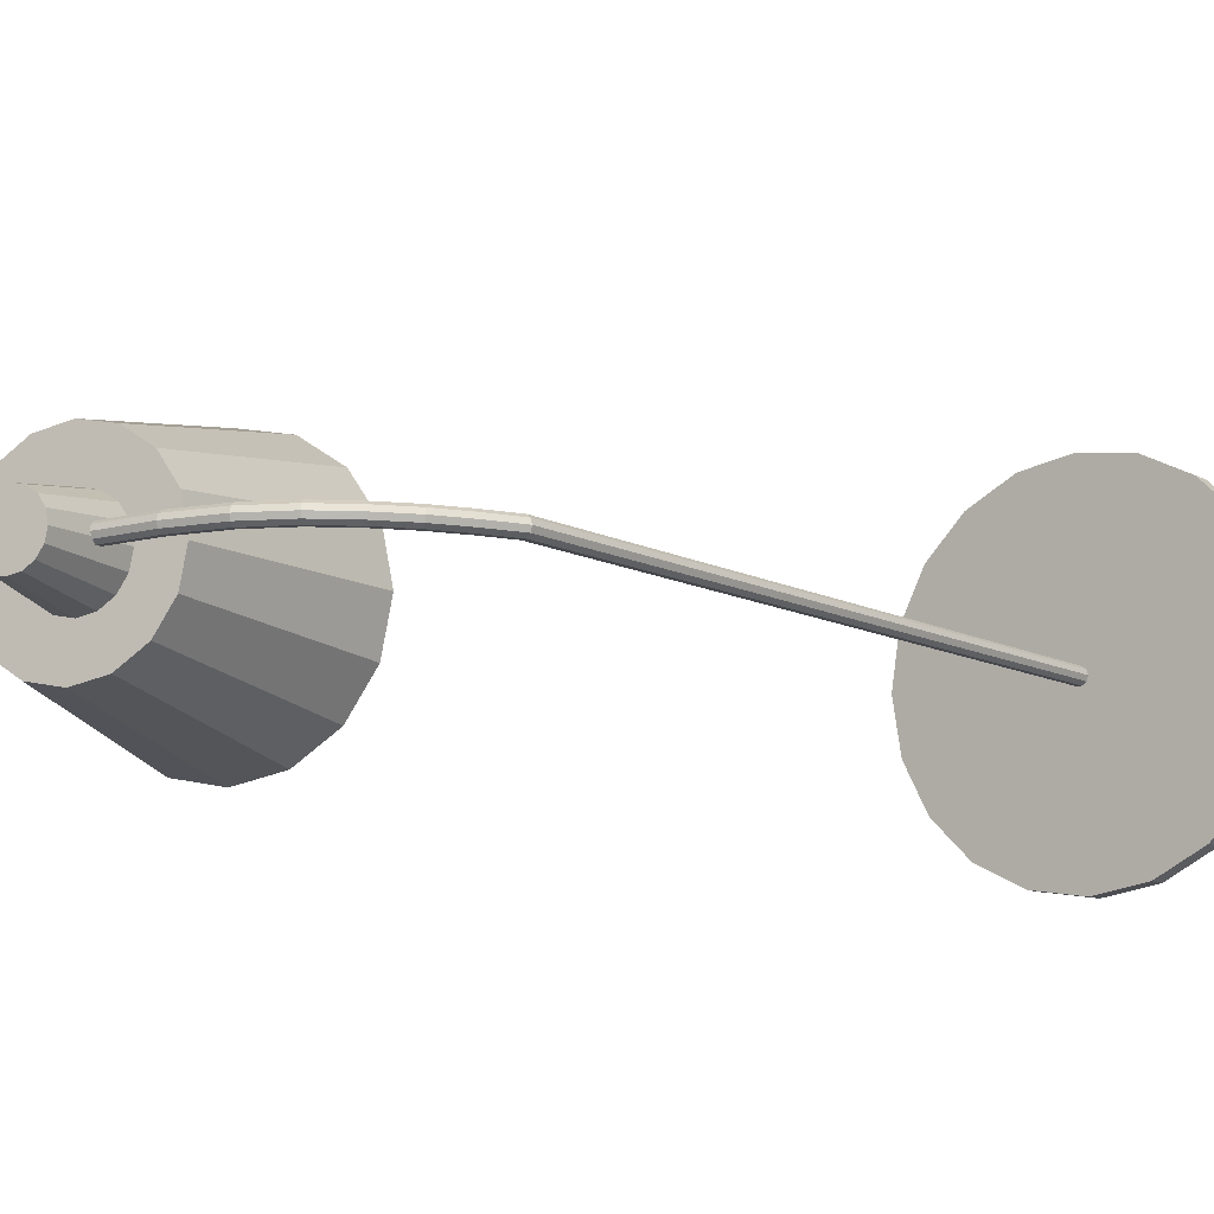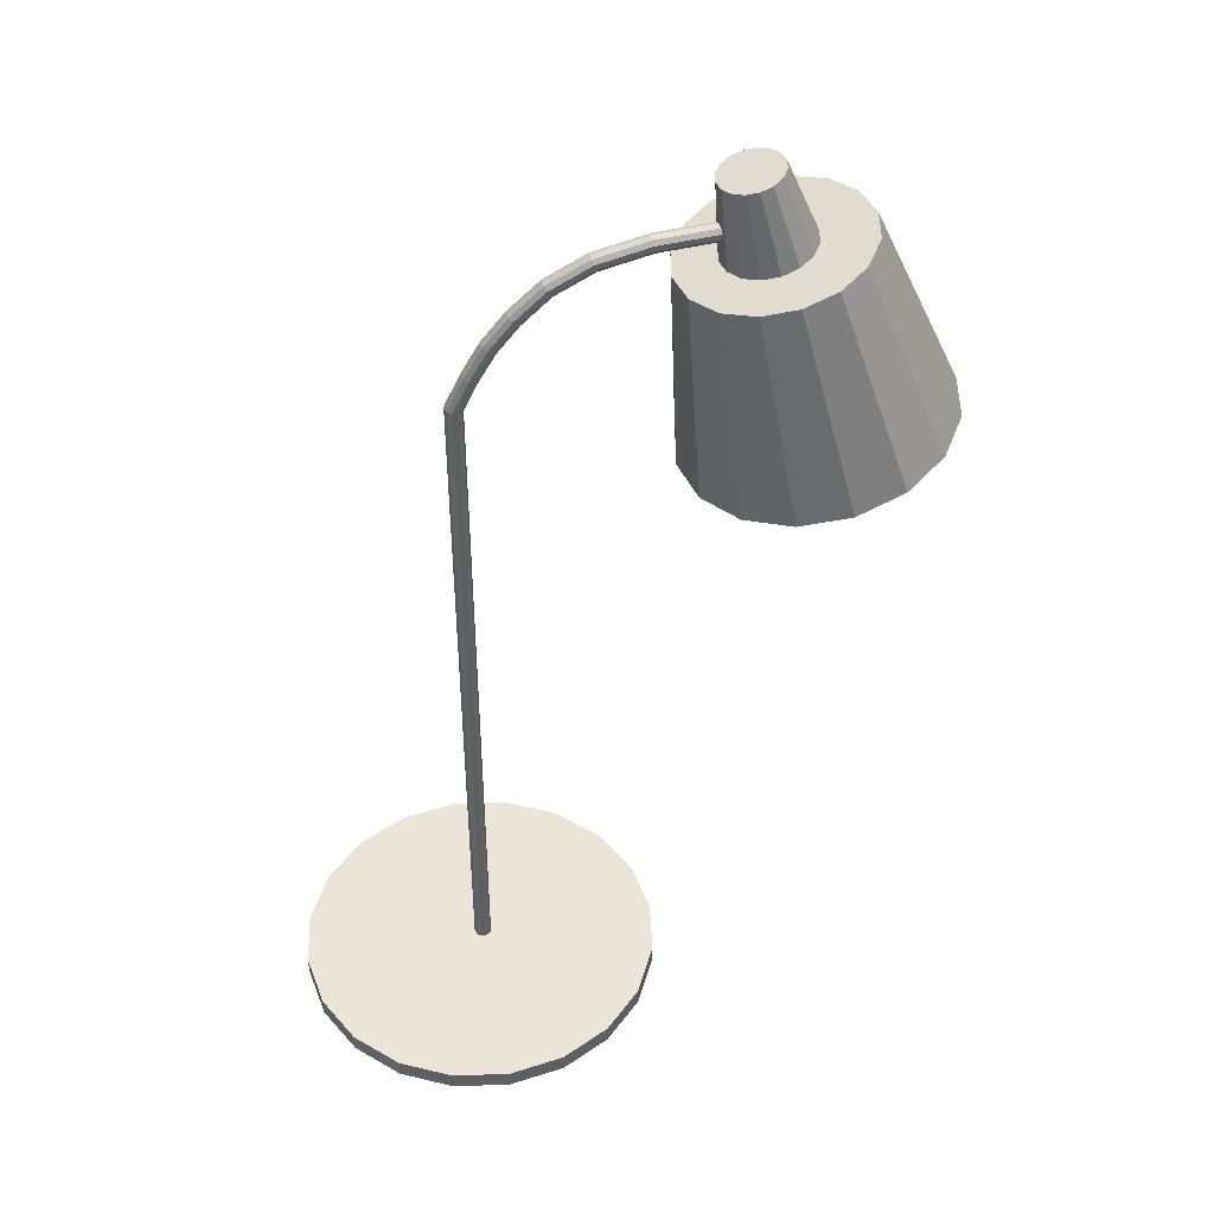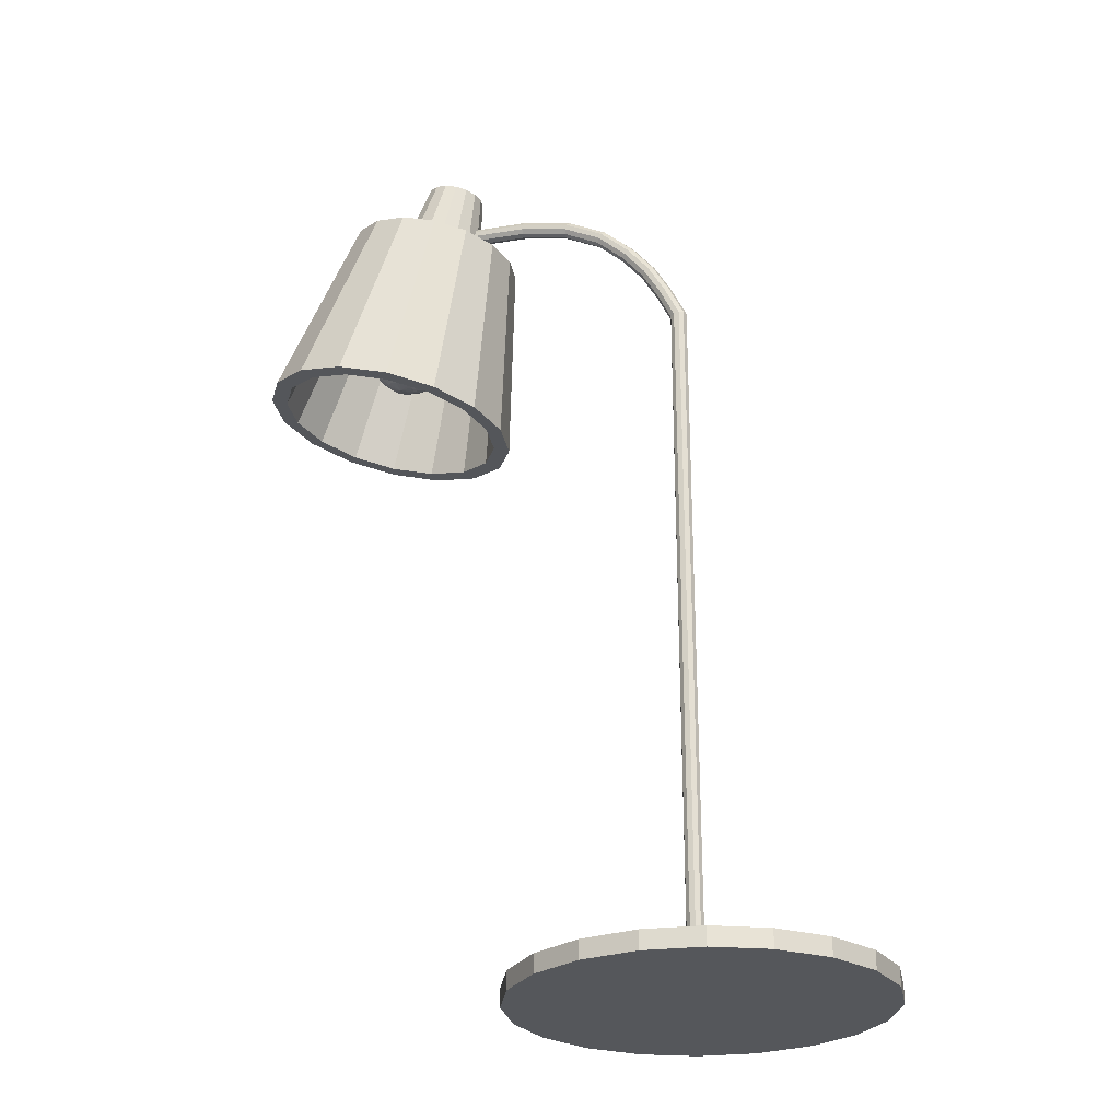
<metadata>
{"format":"obj","ext":"obj","renderer":"f3d","projection":"perspective","resolution":1024,"background":"white","views":[{"elev":-10.9,"azim":-142.4,"up":"+Z"},{"elev":44.4,"azim":-11.4,"up":"+Y"},{"elev":-26.4,"azim":-160.1,"up":"+Y"}]}
</metadata>
<code>
v  24 30.65 -0.4058
v  23.93 30.93 1.203
v  23.4 30.81 1.106
v  22.93 30.7 0.8263
v  22.58 30.62 0.3984
v  22.39 30.58 -0.1265
v  22.39 30.58 -0.6851
v  22.58 30.62 -1.21
v  22.93 30.7 -1.638
v  23.4 30.81 -1.917
v  23.93 30.93 -2.014
v  24.47 31.05 -1.917
v  24.94 31.16 -1.638
v  25.29 31.24 -1.21
v  25.48 31.28 -0.6851
v  25.48 31.28 -0.1265
v  25.29 31.24 0.3984
v  24.94 31.16 0.8263
v  24.47 31.05 1.106
v  23.75 31.73 2.617
v  22.74 31.5 2.435
v  21.86 31.29 1.91
v  21.2 31.14 1.106
v  20.85 31.06 0.1191
v  20.85 31.06 -0.9307
v  21.2 31.14 -1.917
v  21.86 31.29 -2.722
v  22.74 31.5 -3.246
v  23.75 31.73 -3.429
v  24.76 31.96 -3.246
v  25.65 32.16 -2.722
v  26.3 32.31 -1.917
v  26.65 32.39 -0.9307
v  26.65 32.39 0.1191
v  26.3 32.31 1.106
v  25.65 32.16 1.91
v  24.76 31.96 2.435
v  23.47 32.95 3.667
v  22.12 32.64 3.421
v  20.92 32.36 2.714
v  20.03 32.16 1.631
v  19.56 32.05 0.3014
v  19.56 32.05 -1.113
v  20.03 32.16 -2.442
v  20.92 32.36 -3.526
v  22.12 32.64 -4.233
v  23.47 32.95 -4.479
v  24.83 33.26 -4.233
v  26.02 33.53 -3.526
v  26.91 33.73 -2.442
v  27.38 33.84 -1.113
v  27.38 33.84 0.3014
v  26.91 33.73 1.631
v  26.02 33.53 2.714
v  24.83 33.26 3.421
v  23.13 34.44 4.226
v  21.59 34.09 3.946
v  20.23 33.78 3.142
v  19.22 33.55 1.91
v  18.68 33.42 0.3984
v  18.68 33.42 -1.21
v  19.22 33.55 -2.722
v  20.23 33.78 -3.954
v  21.59 34.09 -4.758
v  23.13 34.44 -5.037
v  24.67 34.8 -4.758
v  26.03 35.11 -3.954
v  27.04 35.34 -2.722
v  27.58 35.46 -1.21
v  27.58 35.46 0.3984
v  27.04 35.34 1.91
v  26.03 35.11 3.142
v  24.67 34.8 3.946
v  22.77 36.03 4.226
v  21.22 35.68 3.946
v  19.86 35.37 3.142
v  18.86 35.14 1.91
v  18.32 35.02 0.3984
v  18.32 35.02 -1.21
v  18.86 35.14 -2.722
v  19.86 35.37 -3.954
v  21.22 35.68 -4.758
v  22.77 36.03 -5.037
v  24.31 36.39 -4.758
v  25.67 36.7 -3.954
v  26.68 36.93 -2.722
v  27.21 37.05 -1.21
v  27.21 37.05 0.3984
v  26.68 36.93 1.91
v  25.67 36.7 3.142
v  24.31 36.39 3.946
v  22.42 37.53 3.667
v  21.07 37.22 3.421
v  19.87 36.95 2.714
v  18.99 36.74 1.631
v  18.51 36.64 0.3014
v  18.51 36.64 -1.113
v  18.99 36.74 -2.442
v  19.87 36.95 -3.526
v  21.07 37.22 -4.233
v  22.42 37.53 -4.479
v  23.78 37.84 -4.233
v  24.98 38.12 -3.526
v  25.86 38.32 -2.442
v  26.33 38.43 -1.113
v  26.33 38.43 0.3014
v  25.86 38.32 1.631
v  24.98 38.12 2.714
v  23.78 37.84 3.421
v  22.14 38.75 2.617
v  21.14 38.52 2.435
v  20.25 38.32 1.91
v  19.59 38.17 1.106
v  19.24 38.09 0.1191
v  19.24 38.09 -0.9307
v  19.59 38.17 -1.917
v  20.25 38.32 -2.722
v  21.14 38.52 -3.246
v  22.14 38.75 -3.429
v  23.15 38.98 -3.246
v  24.04 39.18 -2.722
v  24.7 39.33 -1.917
v  25.05 39.41 -0.9307
v  25.05 39.41 0.1191
v  24.7 39.33 1.106
v  24.04 39.18 1.91
v  23.15 38.98 2.435
v  21.96 39.55 1.203
v  21.43 39.42 1.106
v  20.95 39.32 0.8263
v  20.6 39.24 0.3984
v  20.42 39.19 -0.1265
v  20.42 39.19 -0.6851
v  20.6 39.24 -1.21
v  20.95 39.32 -1.638
v  21.43 39.42 -1.917
v  21.96 39.55 -2.014
v  22.5 39.67 -1.917
v  22.97 39.78 -1.638
v  23.32 39.86 -1.21
v  23.51 39.9 -0.6851
v  23.51 39.9 -0.1265
v  23.32 39.86 0.3984
v  22.97 39.78 0.8263
v  22.5 39.67 1.106
v  -11.95 -49.96 -0.4058
v  -12.14 -49.96 0.182
v  -12.64 -49.96 0.5452
v  -13.26 -49.96 0.5452
v  -13.76 -49.96 0.182
v  -13.95 -49.96 -0.4058
v  -13.76 -49.96 -0.9936
v  -13.26 -49.96 -1.357
v  -12.64 -49.96 -1.357
v  -12.14 -49.96 -0.9936
v  -11.95 33.45 -0.4058
v  -12.14 33.49 0.182
v  -12.64 33.6 0.5452
v  -13.26 33.74 0.5452
v  -13.76 33.86 0.182
v  -13.95 33.9 -0.4058
v  -13.76 33.86 -0.9936
v  -13.26 33.74 -1.357
v  -12.64 33.6 -1.357
v  -12.14 33.49 -0.9936
v  -10.32 36.87 -0.4058
v  -10.48 36.96 0.182
v  -10.93 37.19 0.5452
v  -11.47 37.48 0.5452
v  -11.92 37.71 0.182
v  -12.09 37.8 -0.4058
v  -11.92 37.71 -0.9936
v  -11.47 37.48 -1.357
v  -10.93 37.19 -1.357
v  -10.48 36.96 -0.9936
v  -8.349 40.27 -0.4058
v  -8.507 40.38 0.182
v  -8.921 40.67 0.5452
v  -9.433 41.02 0.5452
v  -9.847 41.3 0.182
v  -10 41.41 -0.4058
v  -9.847 41.3 -0.9936
v  -9.433 41.02 -1.357
v  -8.921 40.67 -1.357
v  -8.507 40.38 -0.9936
v  -5.886 43.34 -0.4058
v  -6.022 43.47 0.182
v  -6.378 43.83 0.5452
v  -6.818 44.27 0.5452
v  -7.174 44.62 0.182
v  -7.31 44.76 -0.4058
v  -7.174 44.62 -0.9936
v  -6.818 44.27 -1.357
v  -6.378 43.83 -1.357
v  -6.022 43.47 -0.9936
v  -2.649 46.37 -0.4058
v  -2.752 46.53 0.182
v  -3.02 46.96 0.5452
v  -3.352 47.48 0.5452
v  -3.62 47.91 0.182
v  -3.723 48.07 -0.4058
v  -3.62 47.91 -0.9936
v  -3.352 47.48 -1.357
v  -3.02 46.96 -1.357
v  -2.752 46.53 -0.9936
v  1.67 48.68 -0.4058
v  1.606 48.86 0.182
v  1.439 49.33 0.5452
v  1.233 49.92 0.5452
v  1.065 50.39 0.182
v  1.002 50.58 -0.4058
v  1.066 50.39 -0.9936
v  1.233 49.92 -1.357
v  1.439 49.33 -1.357
v  1.606 48.86 -0.9936
v  7.396 50.04 -0.4058
v  7.367 50.23 0.182
v  7.292 50.72 0.5452
v  7.2 51.34 0.5452
v  7.125 51.83 0.182
v  7.096 52.02 -0.4058
v  7.125 51.83 -0.9936
v  7.2 51.34 -1.357
v  7.292 50.72 -1.357
v  7.367 50.23 -0.9936
v  14.89 50.53 -0.4058
v  14.87 50.72 0.182
v  14.84 51.22 0.5452
v  14.8 51.84 0.5452
v  14.77 52.34 0.182
v  14.76 52.53 -0.4058
v  14.77 52.34 -0.9936
v  14.8 51.84 -1.357
v  14.84 51.22 -1.357
v  14.87 50.72 -0.9936
v  8.069 -52.1 7e-06
v  7.022 -52.1 -6.611
v  3.983 -52.1 -12.57
v  -0.7496 -52.1 -17.31
v  -6.713 -52.1 -20.35
v  -13.32 -52.1 -21.39
v  -19.93 -52.1 -20.35
v  -25.9 -52.1 -17.31
v  -30.63 -52.1 -12.57
v  -33.67 -52.1 -6.611
v  -34.72 -52.1 1.3e-05
v  -33.67 -52.1 6.611
v  -30.63 -52.1 12.57
v  -25.9 -52.1 17.31
v  -19.93 -52.1 20.35
v  -13.32 -52.1 21.39
v  -6.713 -52.1 20.35
v  -0.7496 -52.1 17.31
v  3.983 -52.1 12.57
v  7.022 -52.1 6.611
v  8.069 -49.96 7e-06
v  7.022 -49.96 -6.611
v  3.983 -49.96 -12.57
v  -0.7496 -49.96 -17.31
v  -6.713 -49.96 -20.35
v  -13.32 -49.96 -21.39
v  -19.93 -49.96 -20.35
v  -25.9 -49.96 -17.31
v  -30.63 -49.96 -12.57
v  -33.67 -49.96 -6.611
v  -34.72 -49.96 1.3e-05
v  -33.67 -49.96 6.611
v  -30.63 -49.96 12.57
v  -25.9 -49.96 17.31
v  -19.93 -49.96 20.35
v  -13.32 -49.96 21.39
v  -6.713 -49.96 20.35
v  -0.7496 -49.96 17.31
v  3.983 -49.96 12.57
v  7.022 -49.96 6.611
v  26.4 38.31 -0.7752
v  26.1 38.25 -2.209
v  25.24 38.05 -3.424
v  23.96 37.76 -4.236
v  22.45 37.42 -4.521
v  20.94 37.07 -4.236
v  19.65 36.78 -3.424
v  18.8 36.58 -2.209
v  18.5 36.52 -0.7752
v  18.8 36.58 0.6584
v  19.65 36.78 1.874
v  20.94 37.07 2.686
v  22.45 37.42 2.971
v  23.96 37.76 2.686
v  25.24 38.05 1.874
v  26.1 38.25 0.6584
v  23.49 45 -0.7752
v  23.29 44.95 -1.766
v  22.69 44.81 -2.606
v  21.81 44.61 -3.168
v  20.76 44.37 -3.365
v  19.72 44.14 -3.168
v  18.83 43.94 -2.606
v  18.24 43.8 -1.766
v  18.03 43.75 -0.7752
v  18.24 43.8 0.2157
v  18.83 43.94 1.056
v  19.72 44.14 1.617
v  20.76 44.37 1.814
v  21.81 44.61 1.617
v  22.69 44.81 1.056
v  23.29 44.95 0.2157
v  40.01 28.99 -0.6831
v  38.87 28.73 -6.543
v  35.64 27.98 -11.51
v  30.8 26.85 -14.83
v  25.09 25.53 -15.99
v  19.39 24.2 -14.83
v  14.55 23.08 -11.51
v  11.31 22.33 -6.543
v  10.18 22.06 -0.6831
v  11.31 22.33 5.176
v  14.55 23.08 10.14
v  19.39 24.2 13.46
v  25.09 25.53 14.63
v  30.8 26.85 13.46
v  35.64 27.98 10.14
v  38.87 28.73 5.176
v  29.82 51.35 -0.6831
v  29.04 51.17 -4.733
v  26.8 50.65 -8.167
v  23.46 49.87 -10.46
v  19.51 48.96 -11.27
v  15.57 48.04 -10.46
v  12.22 47.26 -8.167
v  9.989 46.74 -4.733
v  9.205 46.56 -0.6831
v  9.989 46.74 3.367
v  12.22 47.26 6.801
v  15.57 48.04 9.095
v  19.51 48.96 9.901
v  23.46 49.87 9.095
v  26.8 50.65 6.801
v  29.04 51.17 3.367
v  37.13 28.32 -5.8
v  38.12 28.56 -0.6831
v  37.13 28.32 4.434
v  34.3 27.67 8.772
v  30.08 26.69 11.67
v  25.09 25.53 12.69
v  20.11 24.37 11.67
v  15.88 23.39 8.772
v  13.06 22.73 4.434
v  12.07 22.5 -0.6831
v  13.06 22.73 -5.8
v  15.88 23.39 -10.14
v  20.11 24.37 -13.04
v  25.09 25.53 -14.05
v  30.08 26.69 -13.04
v  34.3 27.67 -10.14
v  29.5 46.65 -4.518
v  30.24 46.82 -0.6831
v  29.5 46.65 3.152
v  27.39 46.15 6.403
v  24.22 45.42 8.575
v  20.48 44.55 9.338
v  16.75 43.68 8.575
v  13.58 42.95 6.403
v  11.46 42.45 3.152
v  10.72 42.28 -0.6831
v  11.46 42.45 -4.518
v  13.58 42.95 -7.769
v  16.75 43.68 -9.941
v  20.48 44.55 -10.7
v  24.22 45.42 -9.941
v  27.39 46.15 -7.769
v  24 49.87 -0.7752
v  23.61 49.78 -2.754
v  22.52 49.53 -4.432
v  20.89 49.15 -5.553
v  18.96 48.7 -5.946
v  17.03 48.25 -5.553
v  15.4 47.87 -4.432
v  14.31 47.61 -2.754
v  13.93 47.52 -0.7752
v  14.31 47.61 1.204
v  15.4 47.87 2.881
v  17.03 48.25 4.002
v  18.96 48.7 4.396
v  20.89 49.15 4.002
v  22.52 49.53 2.881
v  23.61 49.78 1.204
v  20.29 58.6 -0.7752
v  20.03 58.54 -2.143
v  19.27 58.36 -3.303
v  18.14 58.1 -4.078
v  16.81 57.79 -4.35
v  15.48 57.48 -4.078
v  14.35 57.21 -3.303
v  13.59 57.04 -2.143
v  13.33 56.97 -0.7752
v  13.59 57.04 0.5927
v  14.35 57.21 1.752
v  15.48 57.48 2.527
v  16.81 57.79 2.799
v  18.14 58.1 2.527
v  19.27 58.36 1.752
v  20.03 58.54 0.5927
o Object001
g Object001
f 1 2 3
f 1 3 4
f 1 4 5
f 1 5 6
f 1 6 7
f 1 7 8
f 1 8 9
f 1 9 10
f 1 10 11
f 1 11 12
f 1 12 13
f 1 13 14
f 1 14 15
f 1 15 16
f 1 16 17
f 1 17 18
f 1 18 19
f 1 19 2
f 2 20 21 3
f 3 21 22 4
f 4 22 23 5
f 5 23 24 6
f 6 24 25 7
f 7 25 26 8
f 8 26 27 9
f 9 27 28 10
f 10 28 29 11
f 11 29 30 12
f 12 30 31 13
f 13 31 32 14
f 14 32 33 15
f 15 33 34 16
f 16 34 35 17
f 17 35 36 18
f 18 36 37 19
f 19 37 20 2
f 20 38 39 21
f 21 39 40 22
f 22 40 41 23
f 23 41 42 24
f 24 42 43 25
f 25 43 44 26
f 26 44 45 27
f 27 45 46 28
f 28 46 47 29
f 29 47 48 30
f 30 48 49 31
f 31 49 50 32
f 32 50 51 33
f 33 51 52 34
f 34 52 53 35
f 35 53 54 36
f 36 54 55 37
f 37 55 38 20
f 38 56 57 39
f 39 57 58 40
f 40 58 59 41
f 41 59 60 42
f 42 60 61 43
f 43 61 62 44
f 44 62 63 45
f 45 63 64 46
f 46 64 65 47
f 47 65 66 48
f 48 66 67 49
f 49 67 68 50
f 50 68 69 51
f 51 69 70 52
f 52 70 71 53
f 53 71 72 54
f 54 72 73 55
f 55 73 56 38
f 56 74 75 57
f 57 75 76 58
f 58 76 77 59
f 59 77 78 60
f 60 78 79 61
f 61 79 80 62
f 62 80 81 63
f 63 81 82 64
f 64 82 83 65
f 65 83 84 66
f 66 84 85 67
f 67 85 86 68
f 68 86 87 69
f 69 87 88 70
f 70 88 89 71
f 71 89 90 72
f 72 90 91 73
f 73 91 74 56
f 74 92 93 75
f 75 93 94 76
f 76 94 95 77
f 77 95 96 78
f 78 96 97 79
f 79 97 98 80
f 80 98 99 81
f 81 99 100 82
f 82 100 101 83
f 83 101 102 84
f 84 102 103 85
f 85 103 104 86
f 86 104 105 87
f 87 105 106 88
f 88 106 107 89
f 89 107 108 90
f 90 108 109 91
f 91 109 92 74
f 92 110 111 93
f 93 111 112 94
f 94 112 113 95
f 95 113 114 96
f 96 114 115 97
f 97 115 116 98
f 98 116 117 99
f 99 117 118 100
f 100 118 119 101
f 101 119 120 102
f 102 120 121 103
f 103 121 122 104
f 104 122 123 105
f 105 123 124 106
f 106 124 125 107
f 107 125 126 108
f 108 126 127 109
f 109 127 110 92
f 110 128 129 111
f 111 129 130 112
f 112 130 131 113
f 113 131 132 114
f 114 132 133 115
f 115 133 134 116
f 116 134 135 117
f 117 135 136 118
f 118 136 137 119
f 119 137 138 120
f 120 138 139 121
f 121 139 140 122
f 122 140 141 123
f 123 141 142 124
f 124 142 143 125
f 125 143 144 126
f 126 144 145 127
f 127 145 128 110
f 146 156 157 147
f 147 157 158 148
f 148 158 159 149
f 149 159 160 150
f 150 160 161 151
f 151 161 162 152
f 152 162 163 153
f 153 163 164 154
f 154 164 165 155
f 155 165 156 146
f 156 166 167 157
f 157 167 168 158
f 158 168 169 159
f 159 169 170 160
f 160 170 171 161
f 161 171 172 162
f 162 172 173 163
f 163 173 174 164
f 164 174 175 165
f 165 175 166 156
f 166 176 177 167
f 167 177 178 168
f 168 178 179 169
f 169 179 180 170
f 170 180 181 171
f 171 181 182 172
f 172 182 183 173
f 173 183 184 174
f 174 184 185 175
f 175 185 176 166
f 176 186 187 177
f 177 187 188 178
f 178 188 189 179
f 179 189 190 180
f 180 190 191 181
f 181 191 192 182
f 182 192 193 183
f 183 193 194 184
f 184 194 195 185
f 185 195 186 176
f 186 196 197 187
f 187 197 198 188
f 188 198 199 189
f 189 199 200 190
f 190 200 201 191
f 191 201 202 192
f 192 202 203 193
f 193 203 204 194
f 194 204 205 195
f 195 205 196 186
f 196 206 207 197
f 197 207 208 198
f 198 208 209 199
f 199 209 210 200
f 200 210 211 201
f 201 211 212 202
f 202 212 213 203
f 203 213 214 204
f 204 214 215 205
f 205 215 206 196
f 206 216 217 207
f 207 217 218 208
f 208 218 219 209
f 209 219 220 210
f 210 220 221 211
f 211 221 222 212
f 212 222 223 213
f 213 223 224 214
f 214 224 225 215
f 215 225 216 206
f 216 226 227 217
f 217 227 228 218
f 218 228 229 219
f 219 229 230 220
f 220 230 231 221
f 221 231 232 222
f 222 232 233 223
f 223 233 234 224
f 224 234 235 225
f 225 235 226 216
f 255 254 253 252 251 250 249 248 247 246 245 244 243 242 241 240 239 238 237 236
f 236 237 257 256
f 237 238 258 257
f 238 239 259 258
f 239 240 260 259
f 240 241 261 260
f 241 242 262 261
f 242 243 263 262
f 243 244 264 263
f 244 245 265 264
f 245 246 266 265
f 246 247 267 266
f 247 248 268 267
f 248 249 269 268
f 249 250 270 269
f 250 251 271 270
f 251 252 272 271
f 252 253 273 272
f 253 254 274 273
f 254 255 275 274
f 255 236 256 275
f 275 256 257 258 259 260 261 262 263 264 265 266 267 268 269 270 271 272 273 274
f 276 277 293 292
f 277 278 294 293
f 278 279 295 294
f 279 280 296 295
f 280 281 297 296
f 281 282 298 297
f 282 283 299 298
f 283 284 300 299
f 284 285 301 300
f 285 286 302 301
f 286 287 303 302
f 287 288 304 303
f 288 289 305 304
f 289 290 306 305
f 290 291 307 306
f 291 276 292 307
f 307 292 293 294 295 296 297 298 299 300 301 302 303 304 305 306
f 358 359 360 361 362 363 364 365 366 367 368 369 370 371 356 357
f 308 309 325 324
f 309 310 326 325
f 310 311 327 326
f 311 312 328 327
f 312 313 329 328
f 313 314 330 329
f 314 315 331 330
f 315 316 332 331
f 316 317 333 332
f 317 318 334 333
f 318 319 335 334
f 319 320 336 335
f 320 321 337 336
f 321 322 338 337
f 322 323 339 338
f 323 308 324 339
f 339 324 325 326 327 328 329 330 331 332 333 334 335 336 337 338
f 309 308 341 340
f 308 323 342 341
f 323 322 343 342
f 322 321 344 343
f 321 320 345 344
f 320 319 346 345
f 319 318 347 346
f 318 317 348 347
f 317 316 349 348
f 316 315 350 349
f 315 314 351 350
f 314 313 352 351
f 313 312 353 352
f 312 311 354 353
f 311 310 355 354
f 310 309 340 355
f 340 341 357 356
f 341 342 358 357
f 342 343 359 358
f 343 344 360 359
f 344 345 361 360
f 345 346 362 361
f 346 347 363 362
f 347 348 364 363
f 348 349 365 364
f 349 350 366 365
f 350 351 367 366
f 351 352 368 367
f 352 353 369 368
f 353 354 370 369
f 354 355 371 370
f 355 340 356 371
f 372 373 389 388
f 373 374 390 389
f 374 375 391 390
f 375 376 392 391
f 376 377 393 392
f 377 378 394 393
f 378 379 395 394
f 379 380 396 395
f 380 381 397 396
f 381 382 398 397
f 382 383 399 398
f 383 384 400 399
f 384 385 401 400
f 385 386 402 401
f 386 387 403 402
f 387 372 388 403
f 403 388 389 390 391 392 393 394 395 396 397 398 399 400 401 402

</code>
